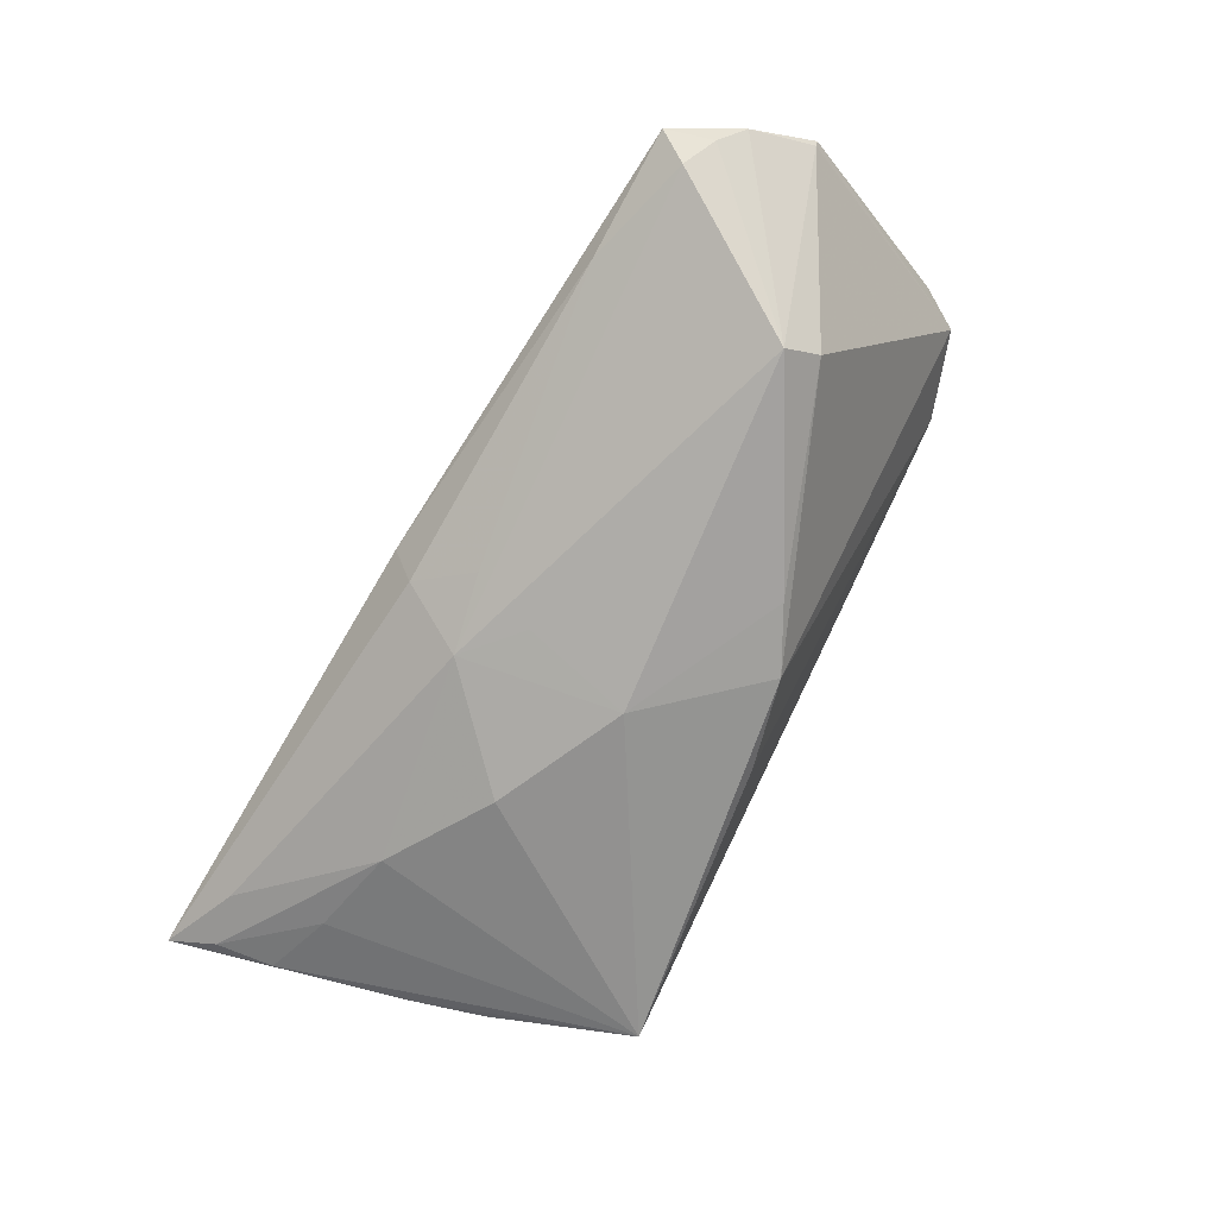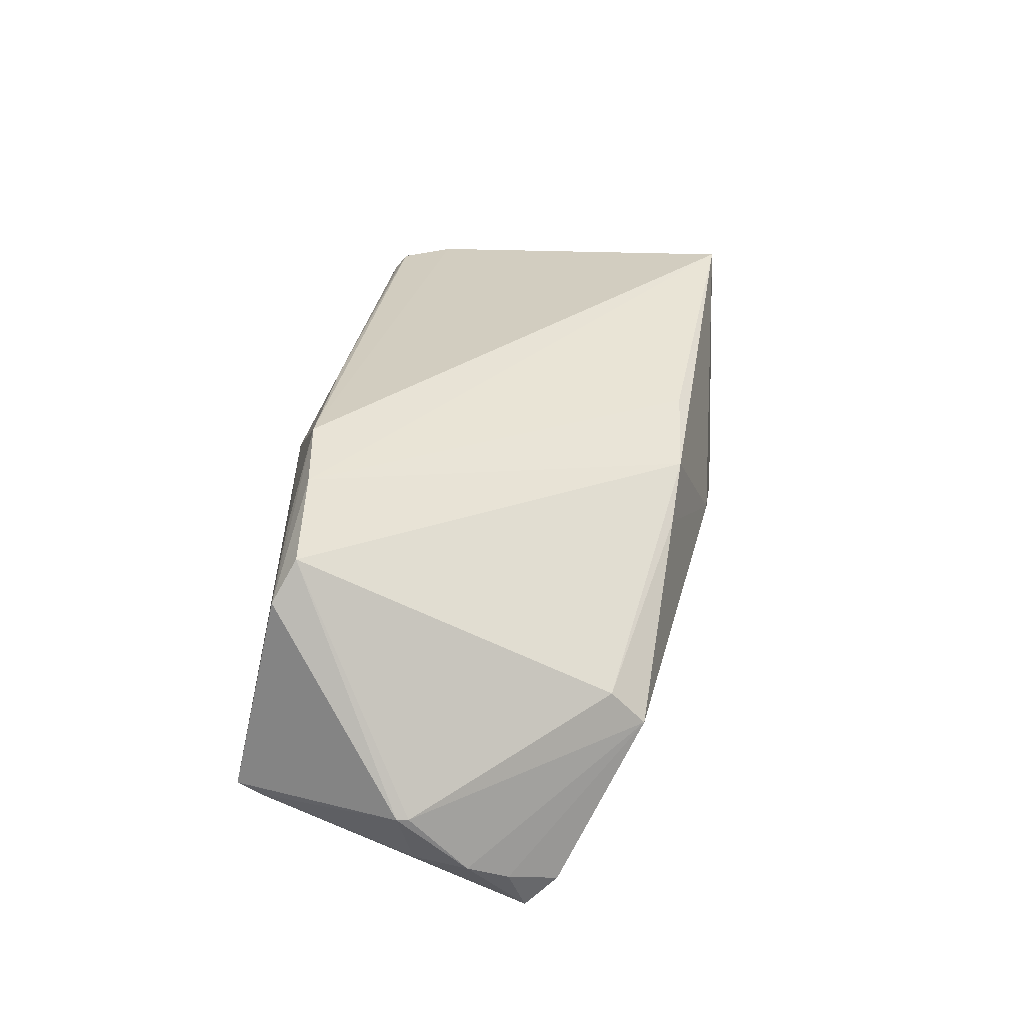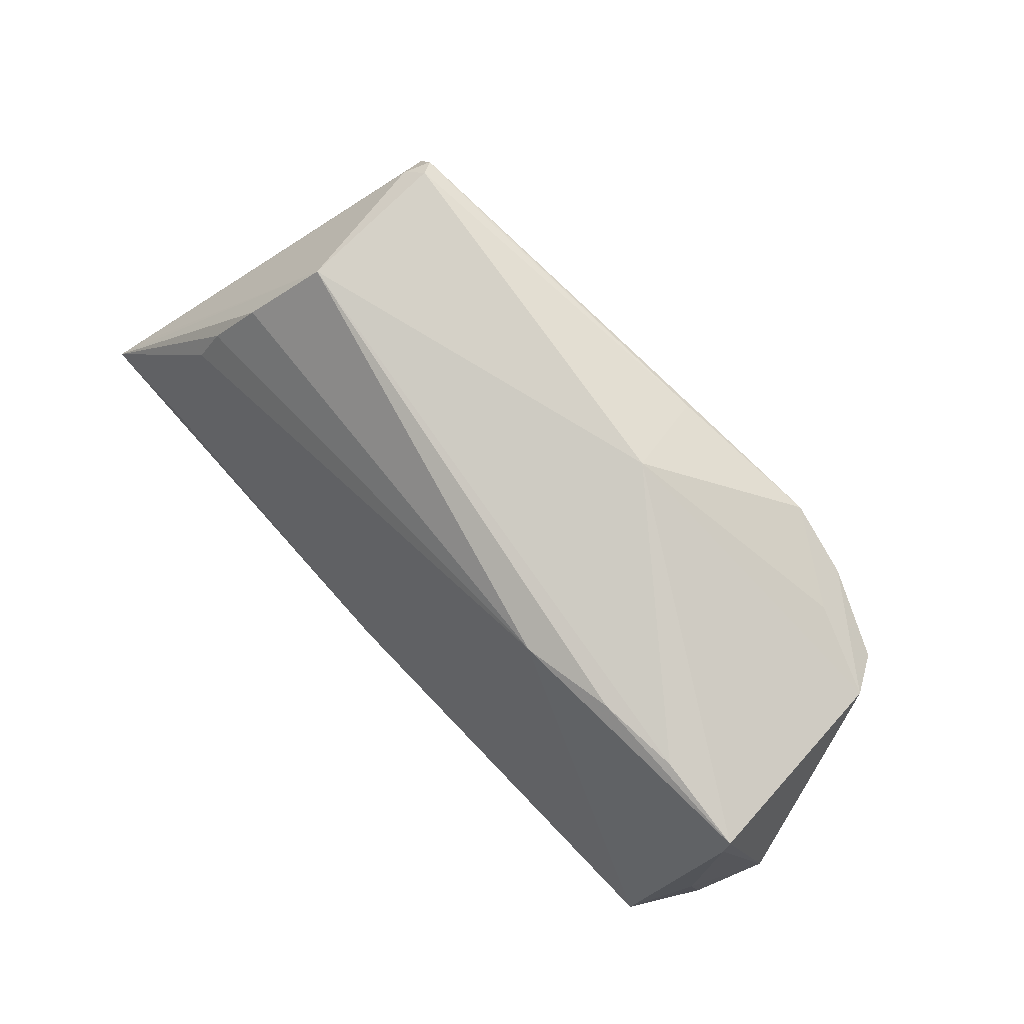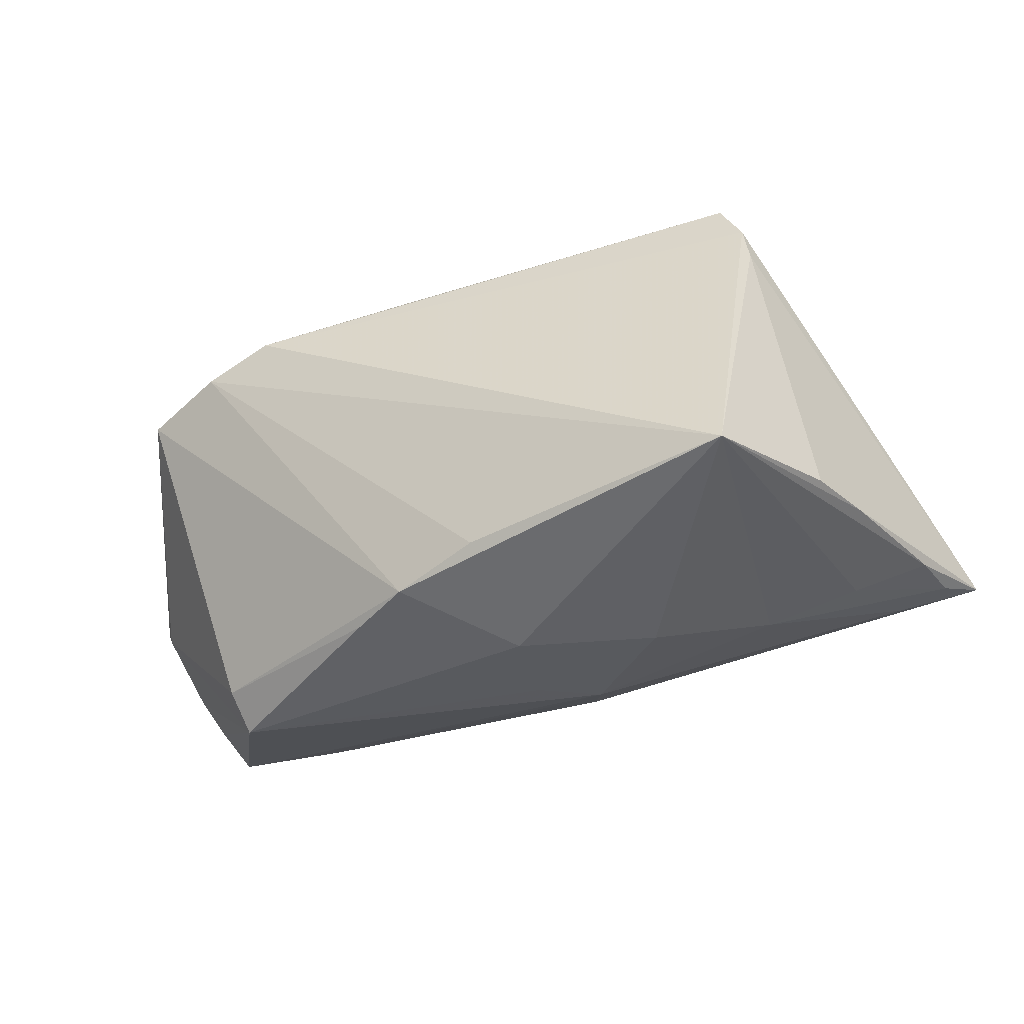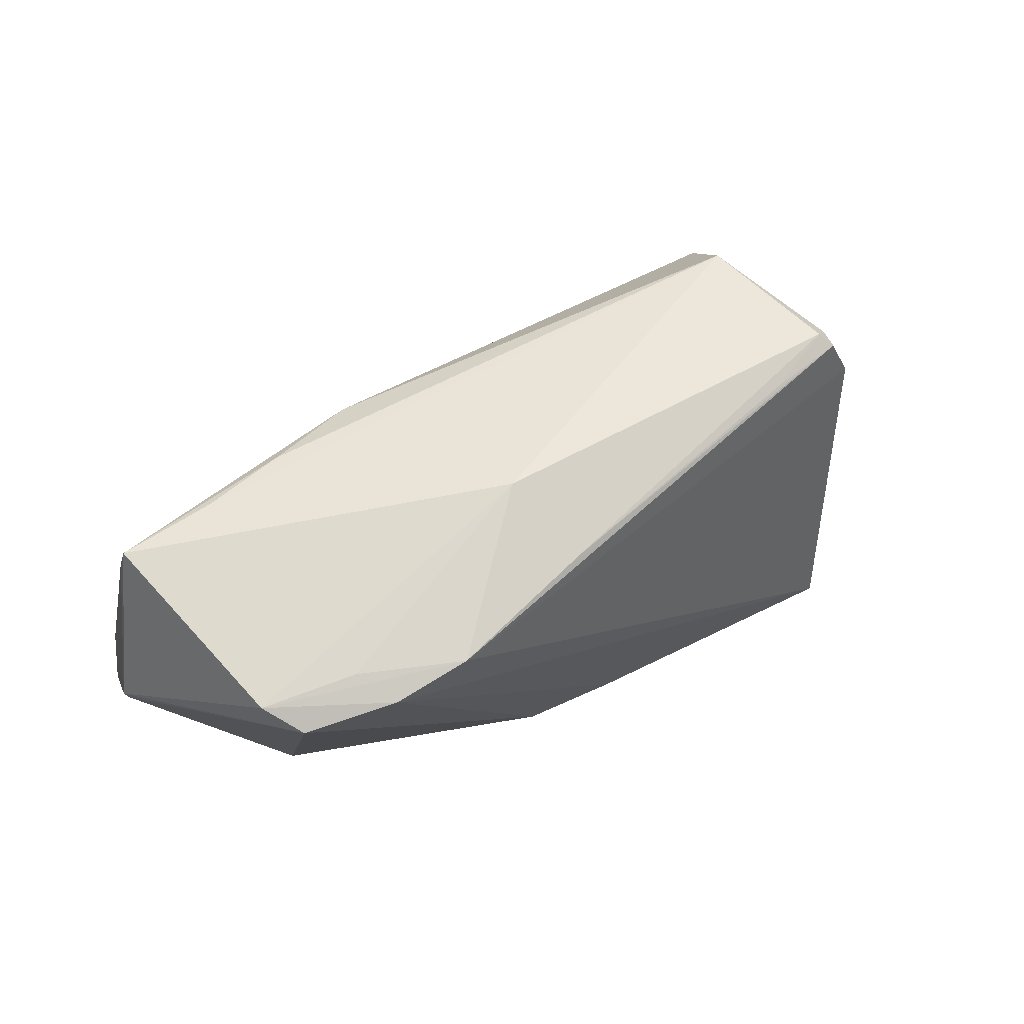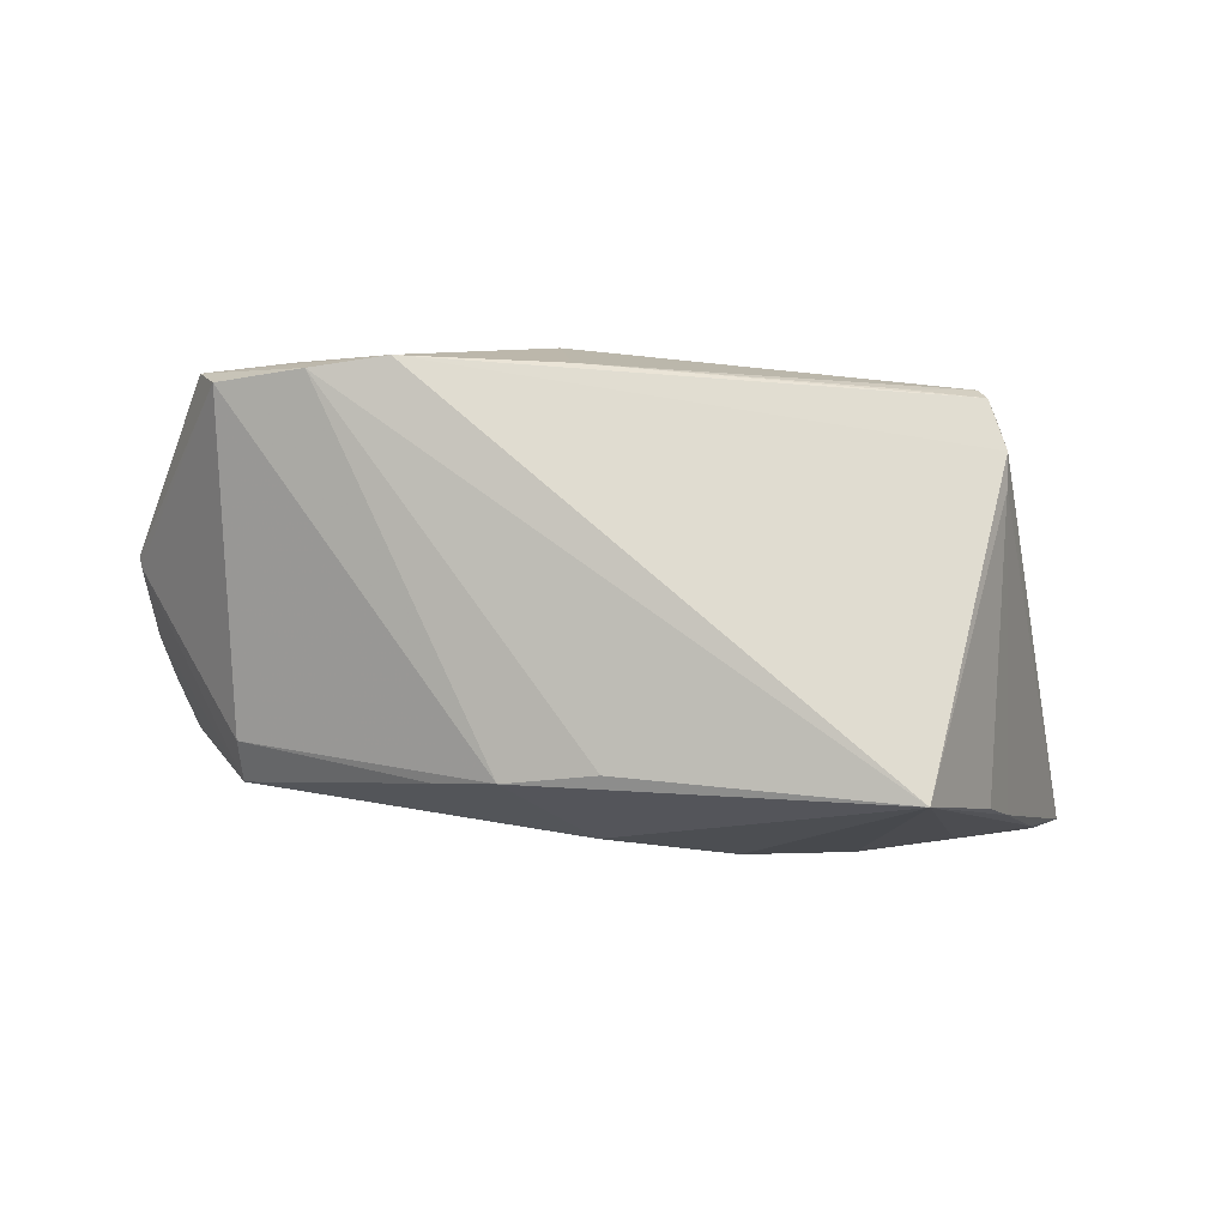
<metadata>
{"format":"obj","ext":"obj","renderer":"f3d","projection":"perspective","resolution":1024,"background":"white","views":[{"elev":-73.4,"azim":-120.8,"up":"+Y"},{"elev":31.5,"azim":-77.0,"up":"+Z"},{"elev":79.3,"azim":-132.2,"up":"+Y"},{"elev":-42.5,"azim":21.1,"up":"+Y"},{"elev":52.3,"azim":-38.4,"up":"+Y"},{"elev":76.3,"azim":8.5,"up":"+Z"}]}
</metadata>
<code>
v 0.0447 0.006314 -0.01793
v 0.04829 -0.0153 -0.02212
v 0.03729 0.02718 0.0184
v 0.0571 -0.009004 -0.0226
v -0.0166 -0.02501 0.01191
v 0.0188 -0.02562 -0.003238
v -0.03682 0.01667 0.02424
v 0.05494 -0.01452 -0.02061
v -0.05469 -0.0002612 -0.01668
v 0.003907 -0.0181 -0.0231
v 0.04518 -0.01029 -0.02534
v 0.03657 0.02718 -0.0008486
v -0.05357 -0.01194 -0.01858
v -0.05258 0.02275 -0.01101
v 0.0409 0.01812 -0.009769
v -0.05865 0.0004337 -0.007762
v -0.01778 0.02282 -0.01327
v 0.007194 -0.02326 -0.01522
v -0.04034 0.02395 -0.009981
v -0.00912 -0.0247 0.01627
v 0.04118 0.01971 0.02077
v -0.0391 0.01882 0.01908
v 0.03837 0.02575 0.02019
v -0.03992 -0.02582 -0.002748
v 0.0326 -0.02231 -0.01011
v -0.01024 0.02718 0.01301
v 0.002305 -0.02718 0.003305
v -0.04756 0.0149 0.01986
v 0.02811 0.02521 0.02064
v -0.05 -0.01728 -0.0208
v -0.0518 -0.01359 -0.02425
v 0.03992 0.02468 0.017
v 0.05351 -0.0155 -0.01371
v 0.04172 0.01559 0.01983
v -0.001875 -0.0216 -0.01746
v 0.03666 -0.02196 0.02591
v -0.05616 -0.007439 -0.01586
v -0.03656 -0.01608 -0.02377
v 0.001978 -0.02267 0.01967
v 0.05865 -0.01207 -0.02555
v -0.0529 0.01969 -0.01205
v -0.05818 -0.000893 -0.007811
v 0.04512 -0.01835 0.01023
v -0.007954 0.02178 0.02368
v -0.0275 0.01898 0.02591
v 0.002736 -0.01363 -0.02591
v -0.05028 0.01728 0.01511
v -0.02969 0.0241 -0.01094
v 0.05089 -0.01557 -0.004941
v 0.0001252 -0.02441 -0.00981
v 0.04389 0.01098 -0.01487
v 0.04827 -0.01735 0.002002
v 0.04427 -0.01875 -0.01163
v -0.04083 -0.02185 0.00163
f 17 31 14
f 43 34 36
f 36 34 21
f 21 34 40
f 46 31 17
f 17 14 48
f 32 21 40
f 23 21 32
f 27 6 36
f 40 34 49
f 11 17 40
f 40 46 11
f 11 46 17
f 6 27 18
f 37 13 24
f 31 13 37
f 16 9 37
f 37 9 31
f 36 21 45
f 45 21 23
f 19 14 26
f 19 48 14
f 41 14 31
f 31 9 41
f 16 14 41
f 41 9 16
f 4 32 40
f 40 17 1
f 1 51 40
f 17 51 1
f 15 51 17
f 40 51 15
f 3 29 23
f 23 32 3
f 17 48 12
f 12 15 17
f 32 4 12
f 12 3 32
f 12 19 26
f 48 19 12
f 26 3 12
f 12 4 40
f 40 15 12
f 36 53 33
f 6 18 25
f 36 6 25
f 25 53 36
f 10 46 40
f 50 27 24
f 24 18 50
f 50 18 27
f 30 18 24
f 24 13 30
f 30 13 31
f 16 37 42
f 42 37 24
f 24 54 42
f 26 14 47
f 47 14 16
f 29 3 44
f 23 29 44
f 44 45 23
f 26 45 44
f 44 3 26
f 52 43 36
f 36 33 52
f 52 33 40
f 40 49 52
f 34 43 52
f 52 49 34
f 40 33 8
f 8 33 53
f 53 25 8
f 20 27 36
f 2 25 18
f 2 10 40
f 18 10 2
f 40 8 2
f 2 8 25
f 35 10 18
f 18 30 35
f 22 45 26
f 26 47 22
f 22 47 45
f 45 47 7
f 36 45 7
f 5 54 24
f 5 20 54
f 24 27 5
f 27 20 5
f 10 35 38
f 38 35 30
f 38 30 31
f 31 46 38
f 46 10 38
f 28 7 47
f 28 42 54
f 54 20 28
f 20 7 28
f 16 42 28
f 28 47 16
f 39 20 36
f 36 7 39
f 39 7 20

</code>
